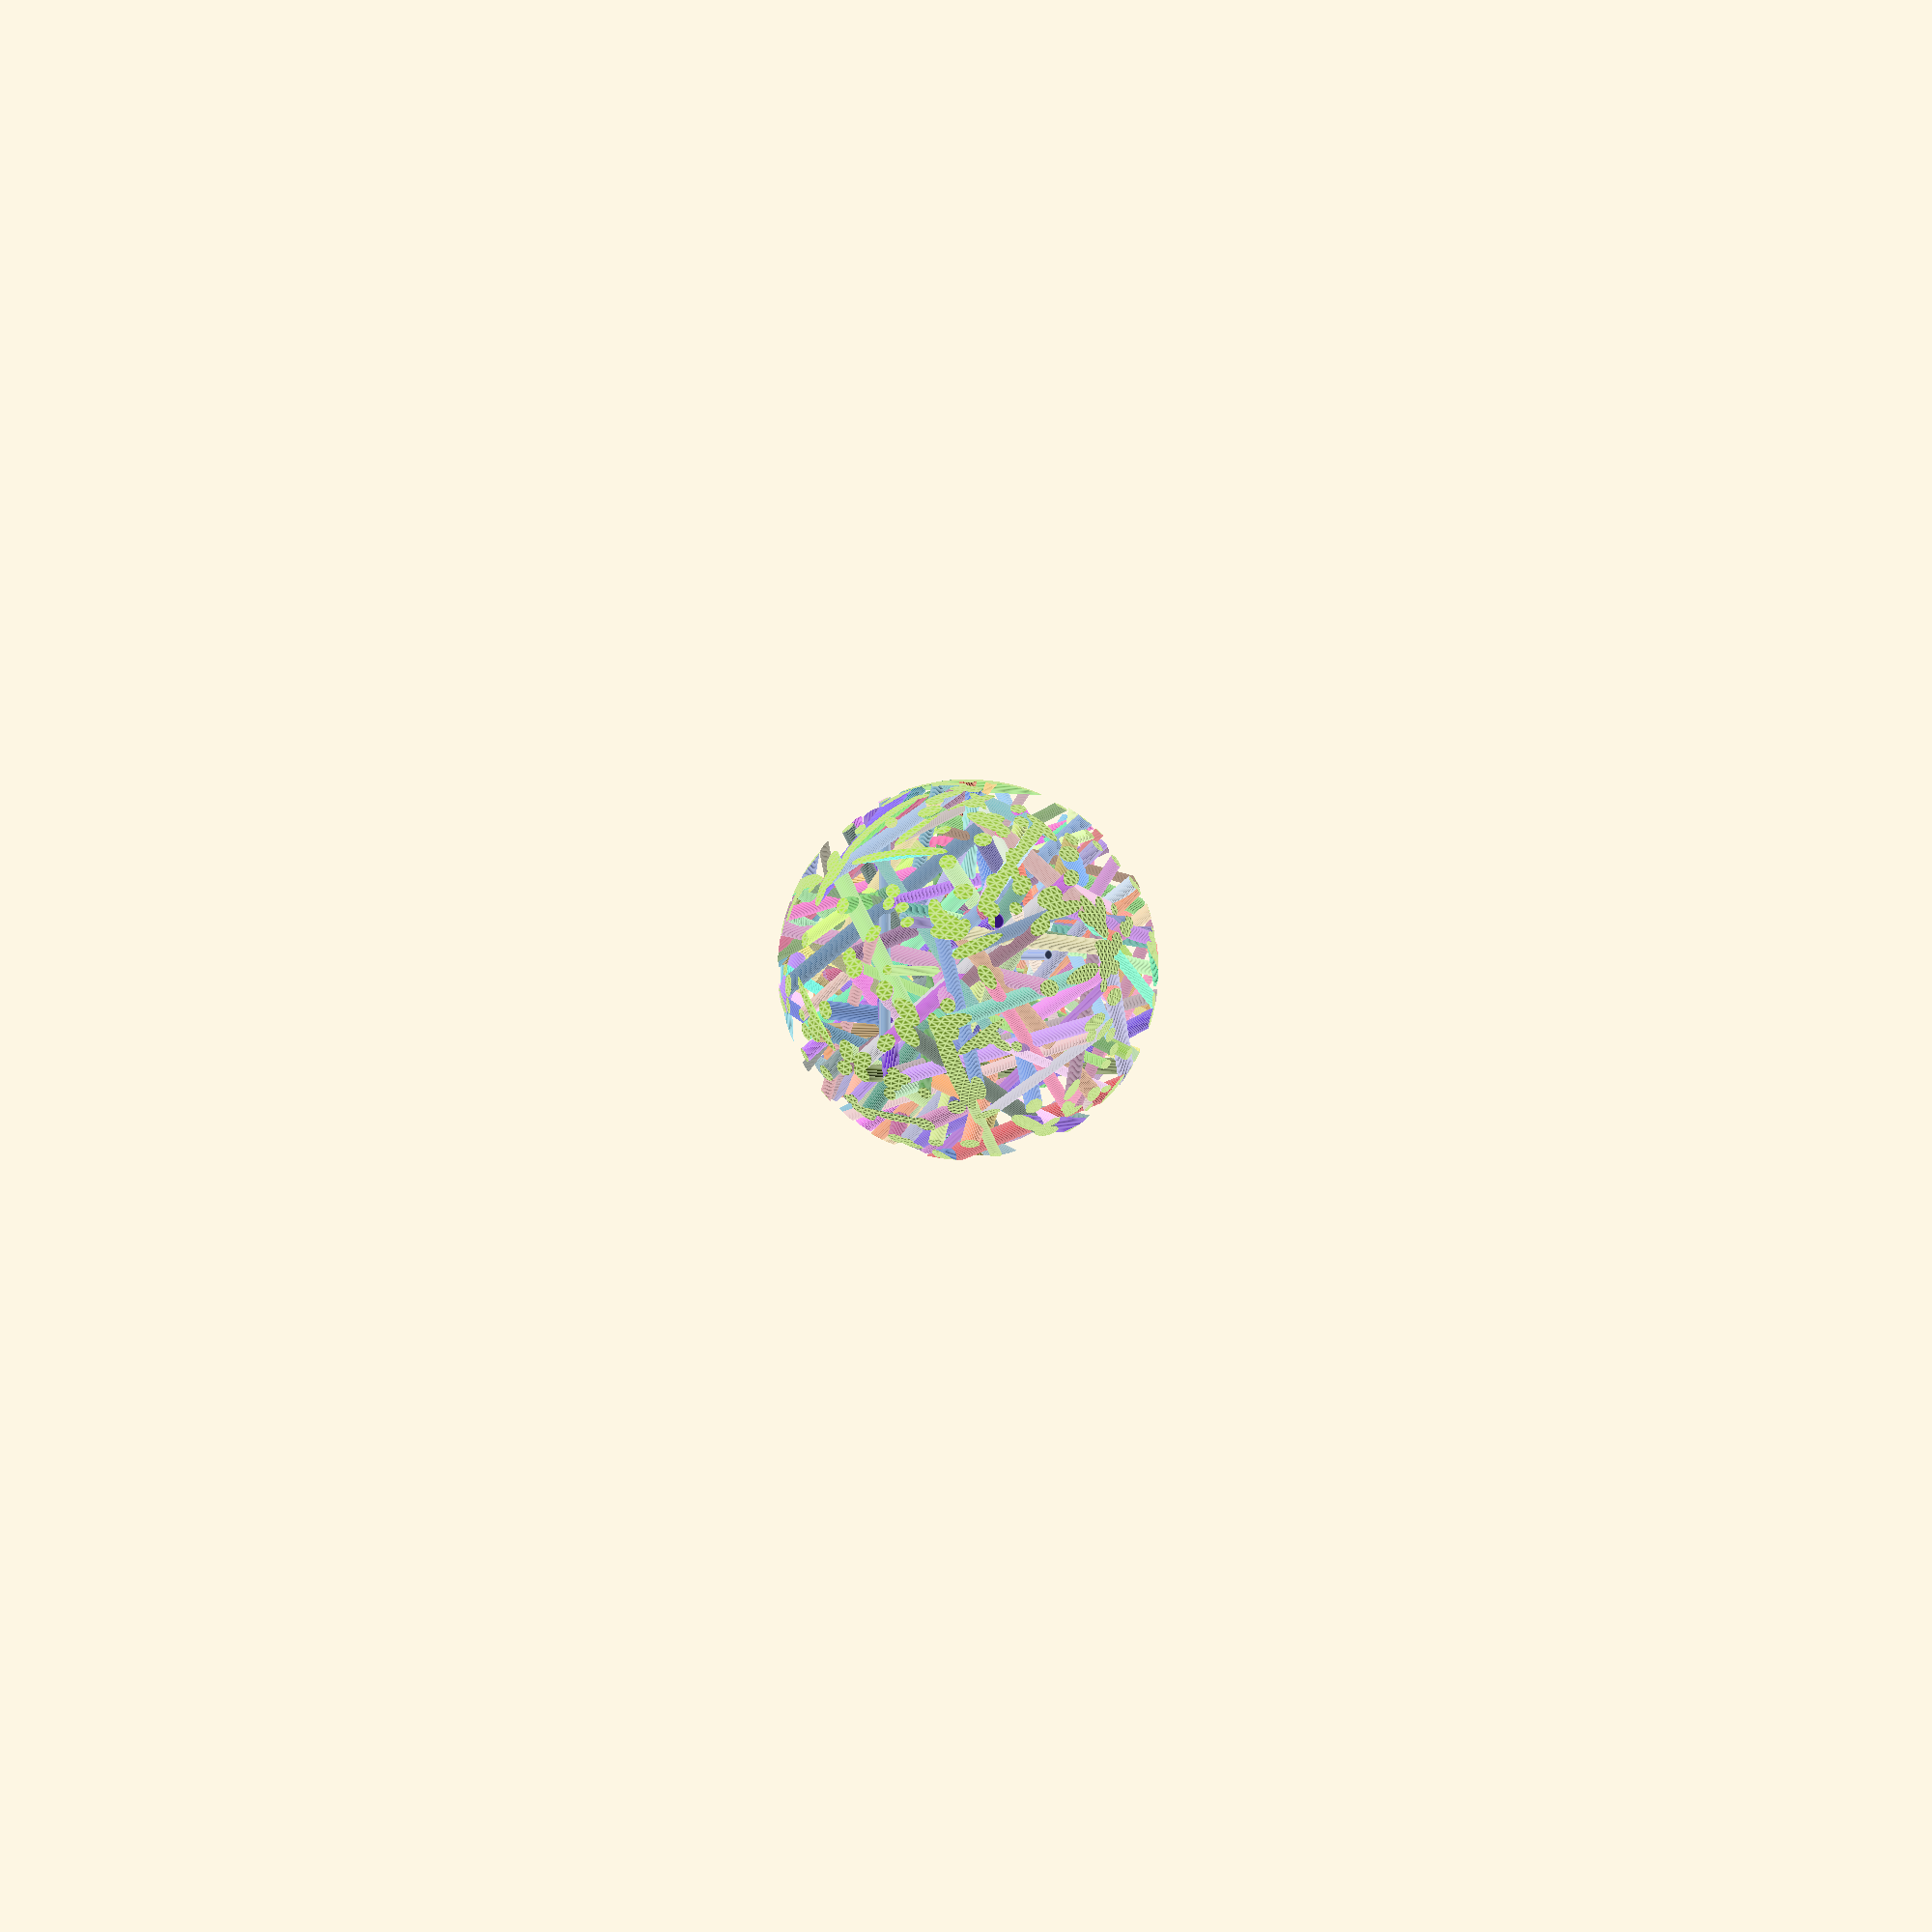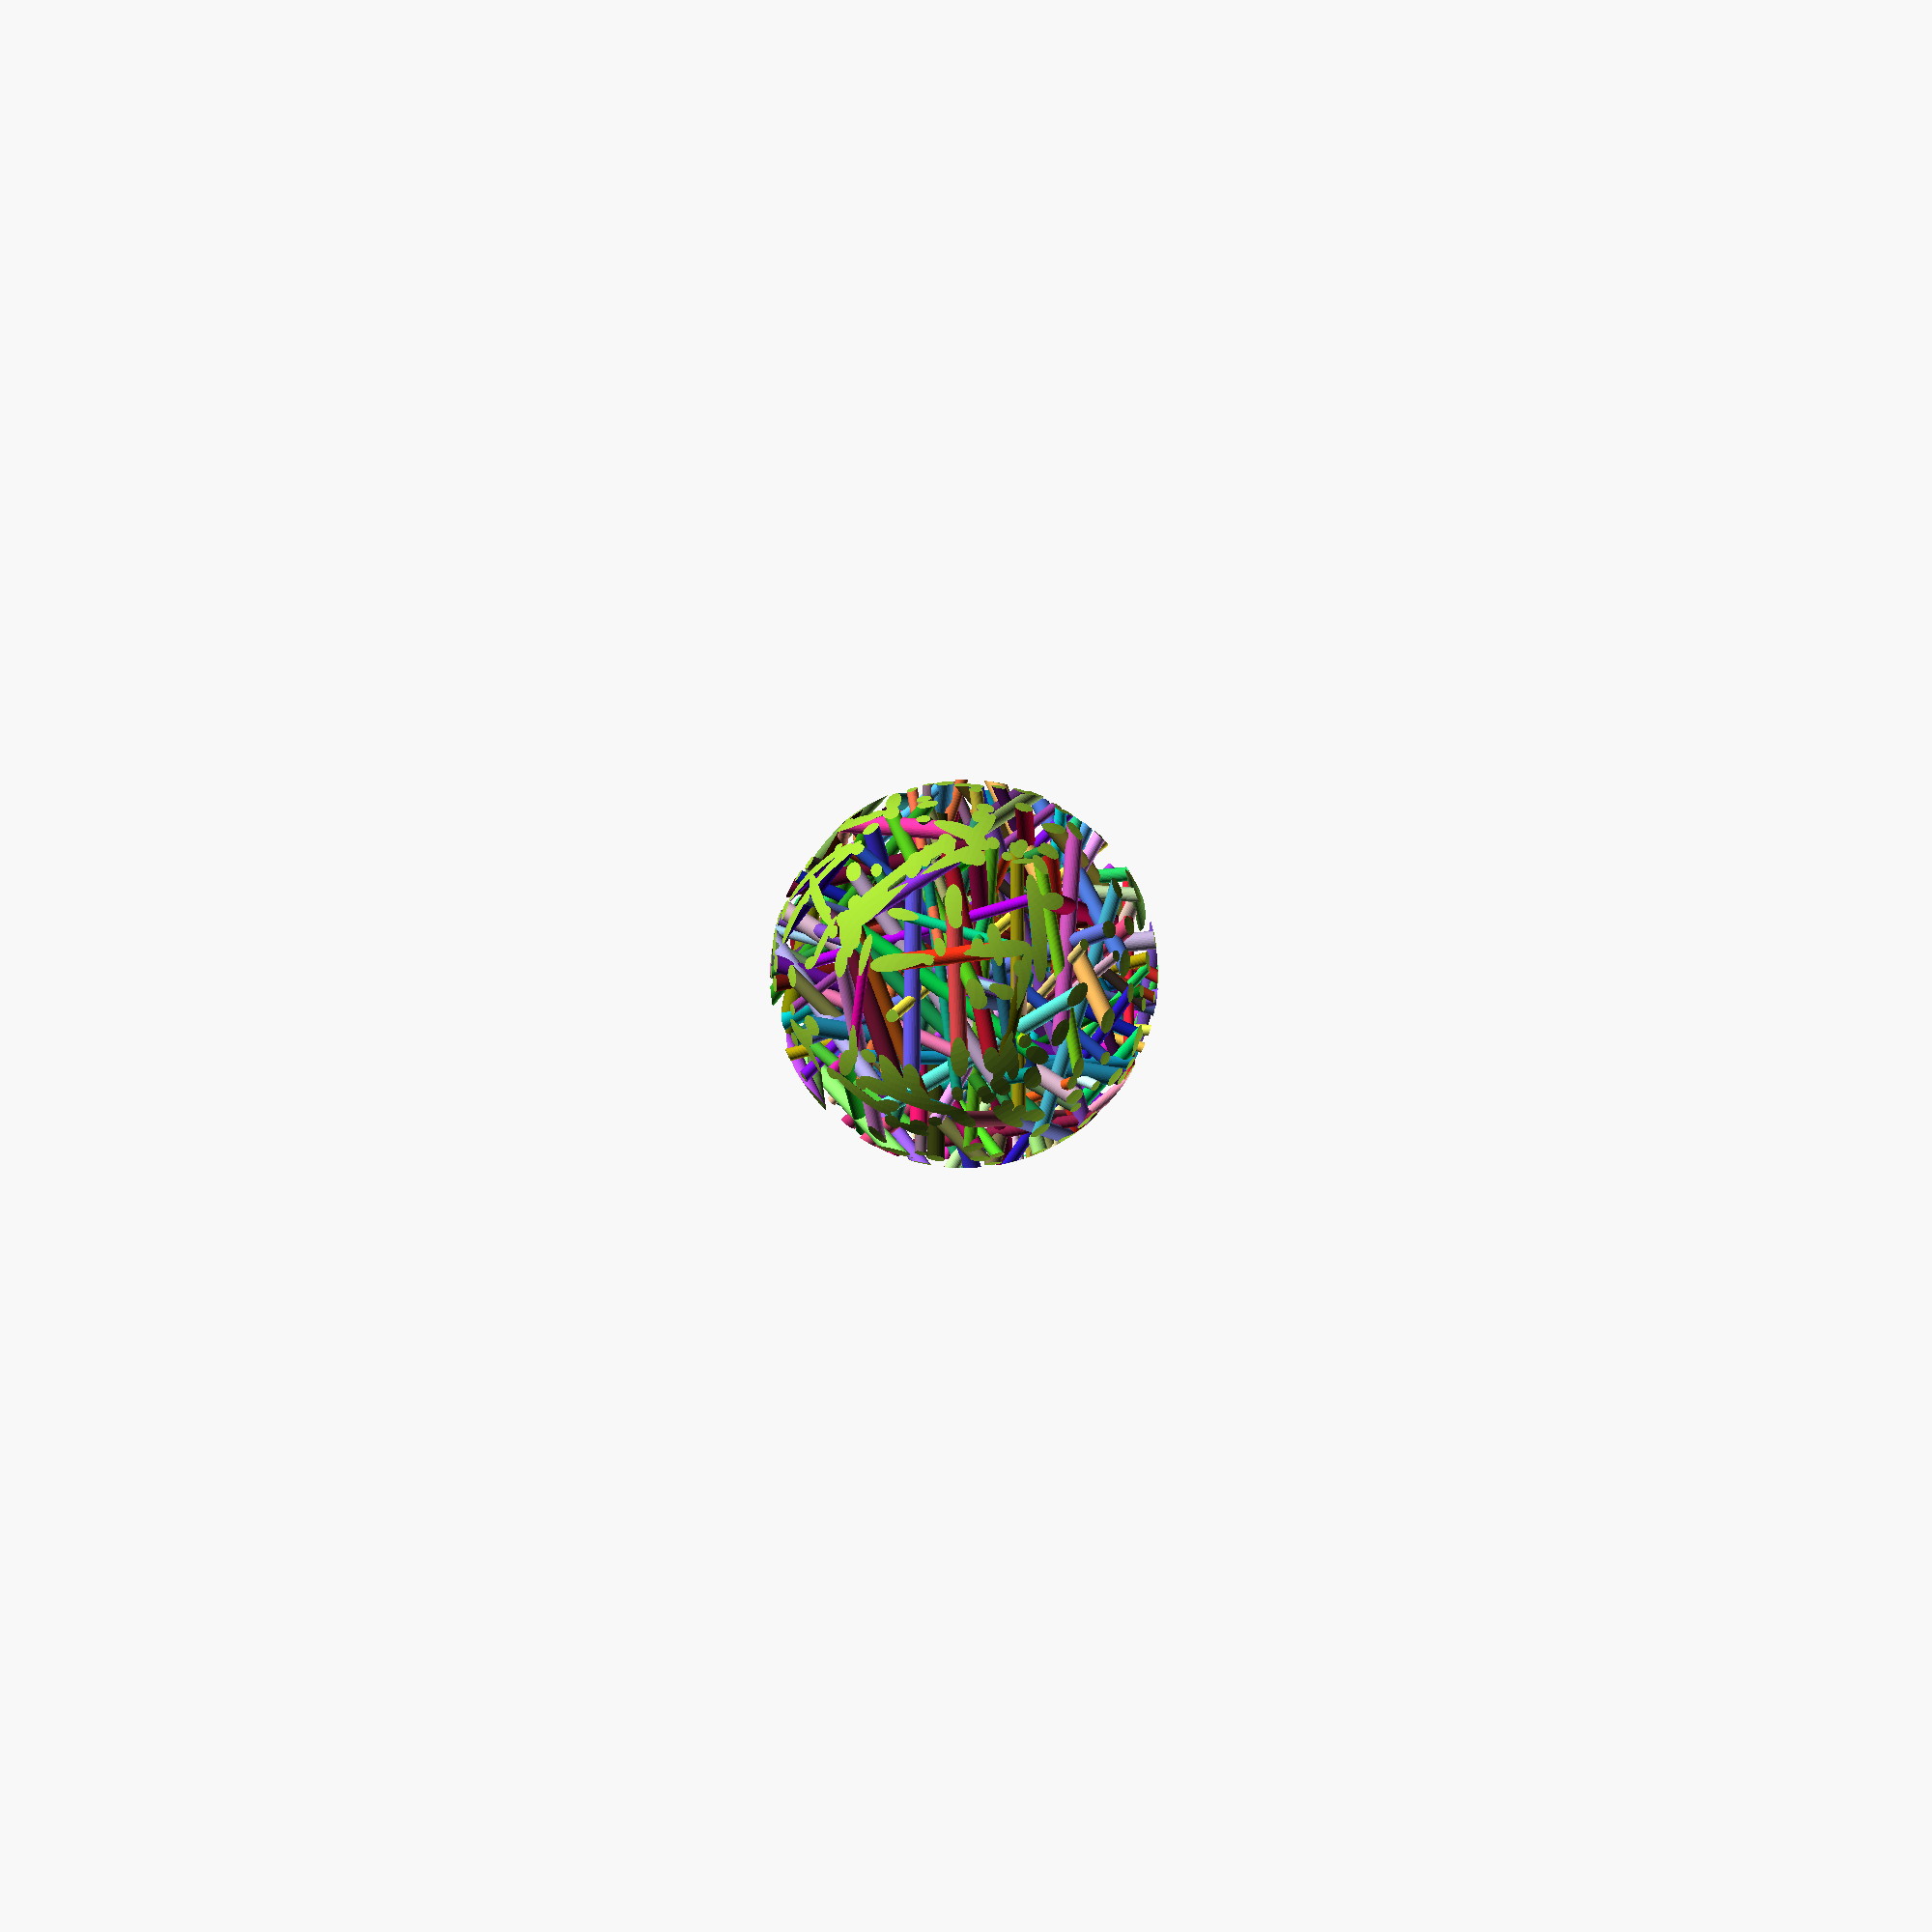
<openscad>
/* scADVENT 2021 - Hay ball   by Ulrich Bär  license:CC0 
 https://creativecommons.org/publicdomain/zero/1.0/
 
 
 Today we learn how to create a ball filled with random sticks
 */

/*[Hay ball]*/
size=40;
stick_dia=2;
numberStems=250;


intersection(){
  for(i=[0:numberStems]) // loop for number of objects
    translate(rands(-size/2,size/2,3)) // a random array/list or vector of 3 is like [x,y,z]
    rotate(rands(-180,180,3))         // same for rotation 
    color(rands(0,1,3))              // and for color 
    cylinder(size*2,d=rands(1,stick_dia,1)[0],center=true,$fn=36); // and a random number for the diameter

  color("yellowgreen")sphere(d=size,$fn=150);//interscting object
}
</openscad>
<views>
elev=134.8 azim=262.7 roll=32.4 proj=o view=edges
elev=174.7 azim=134.1 roll=350.0 proj=o view=solid
</views>
